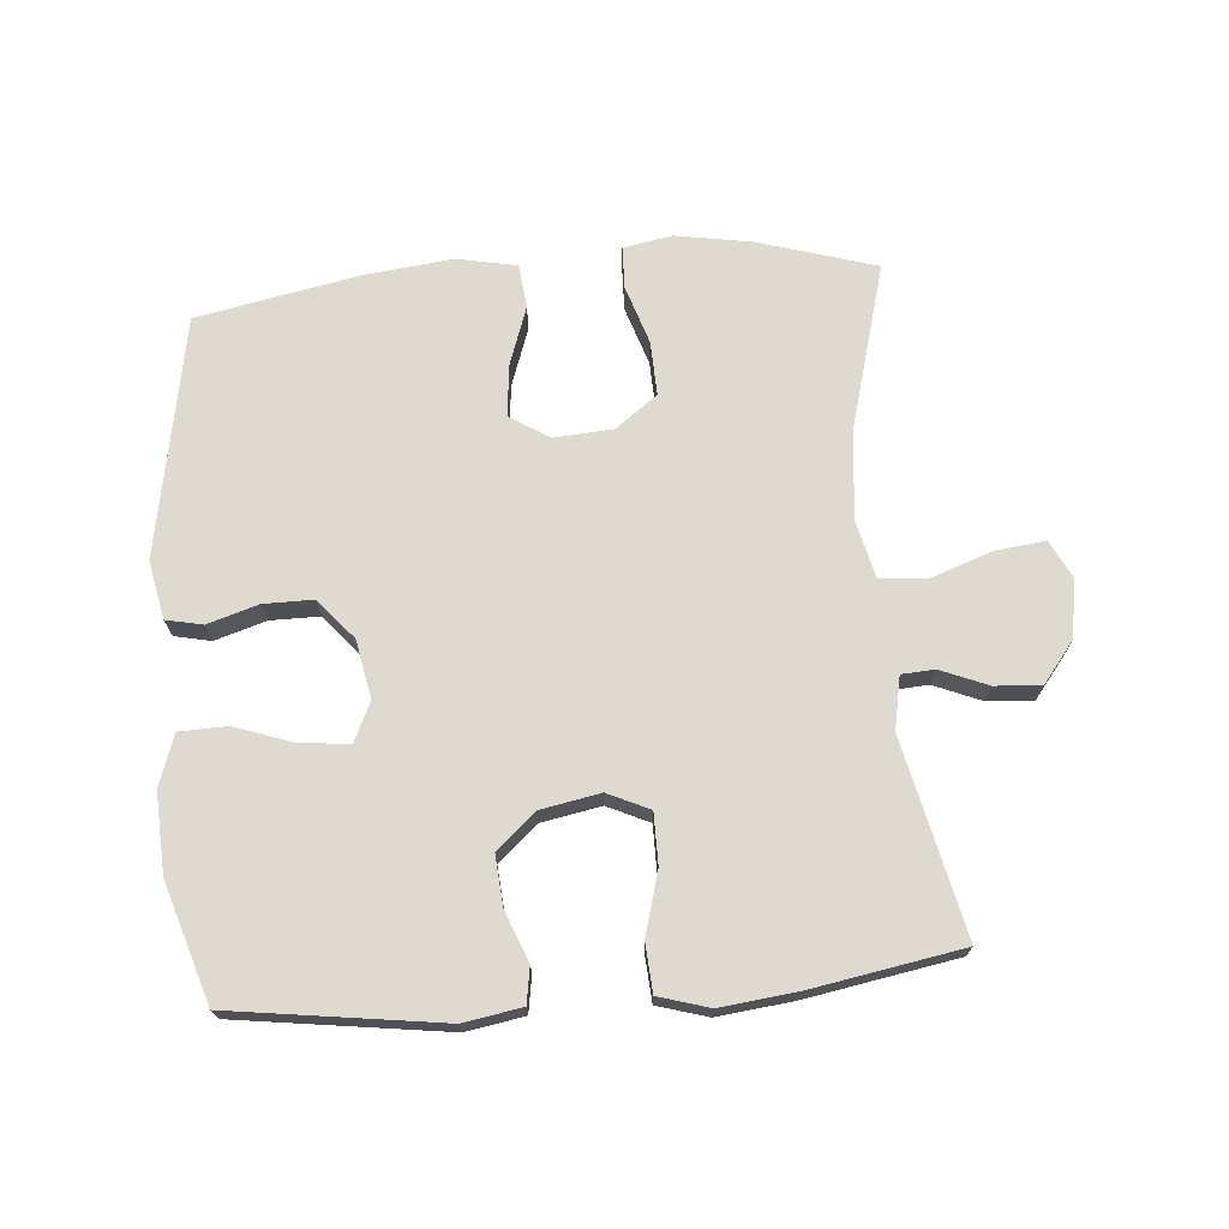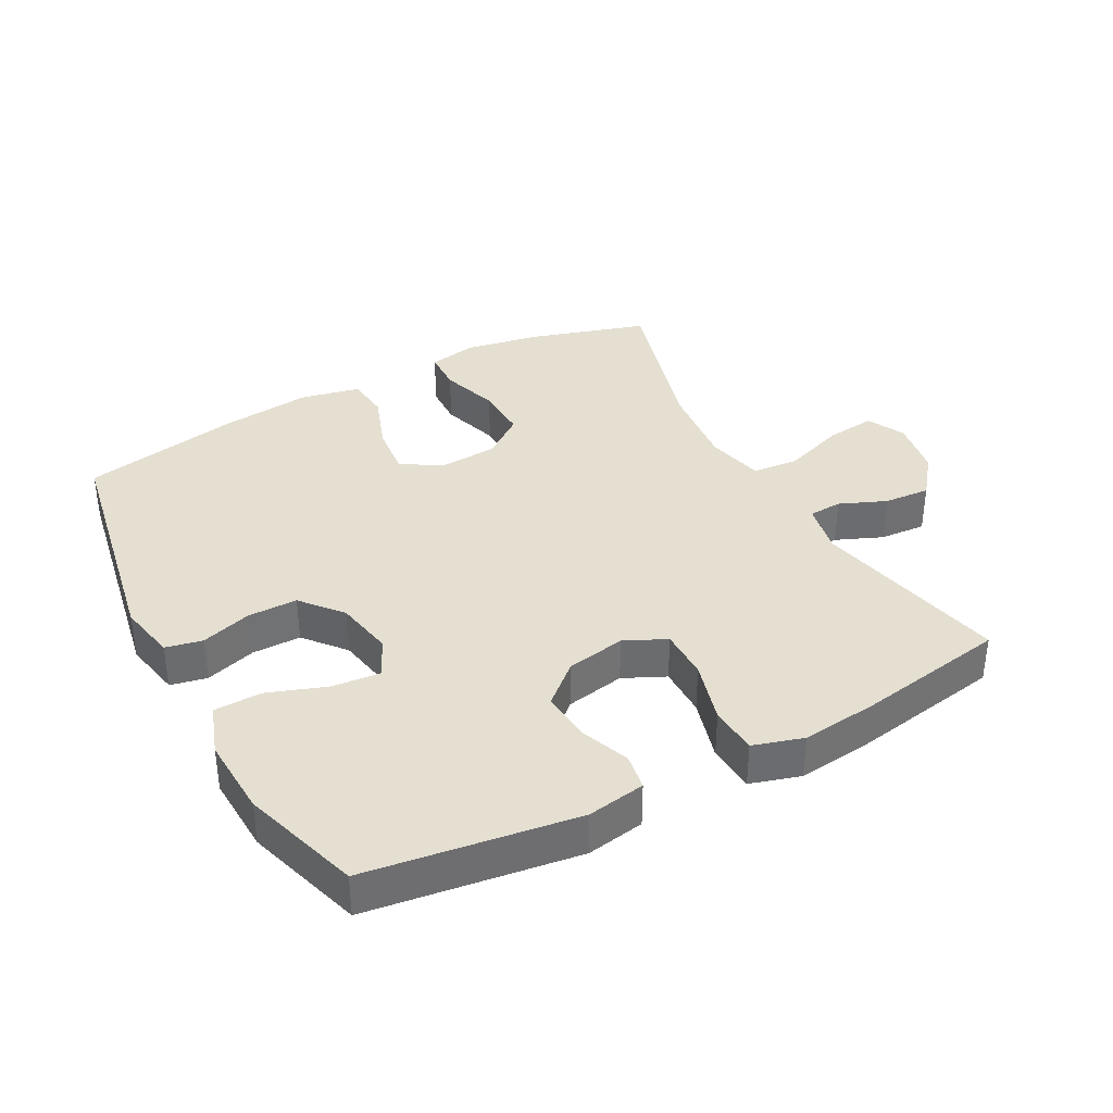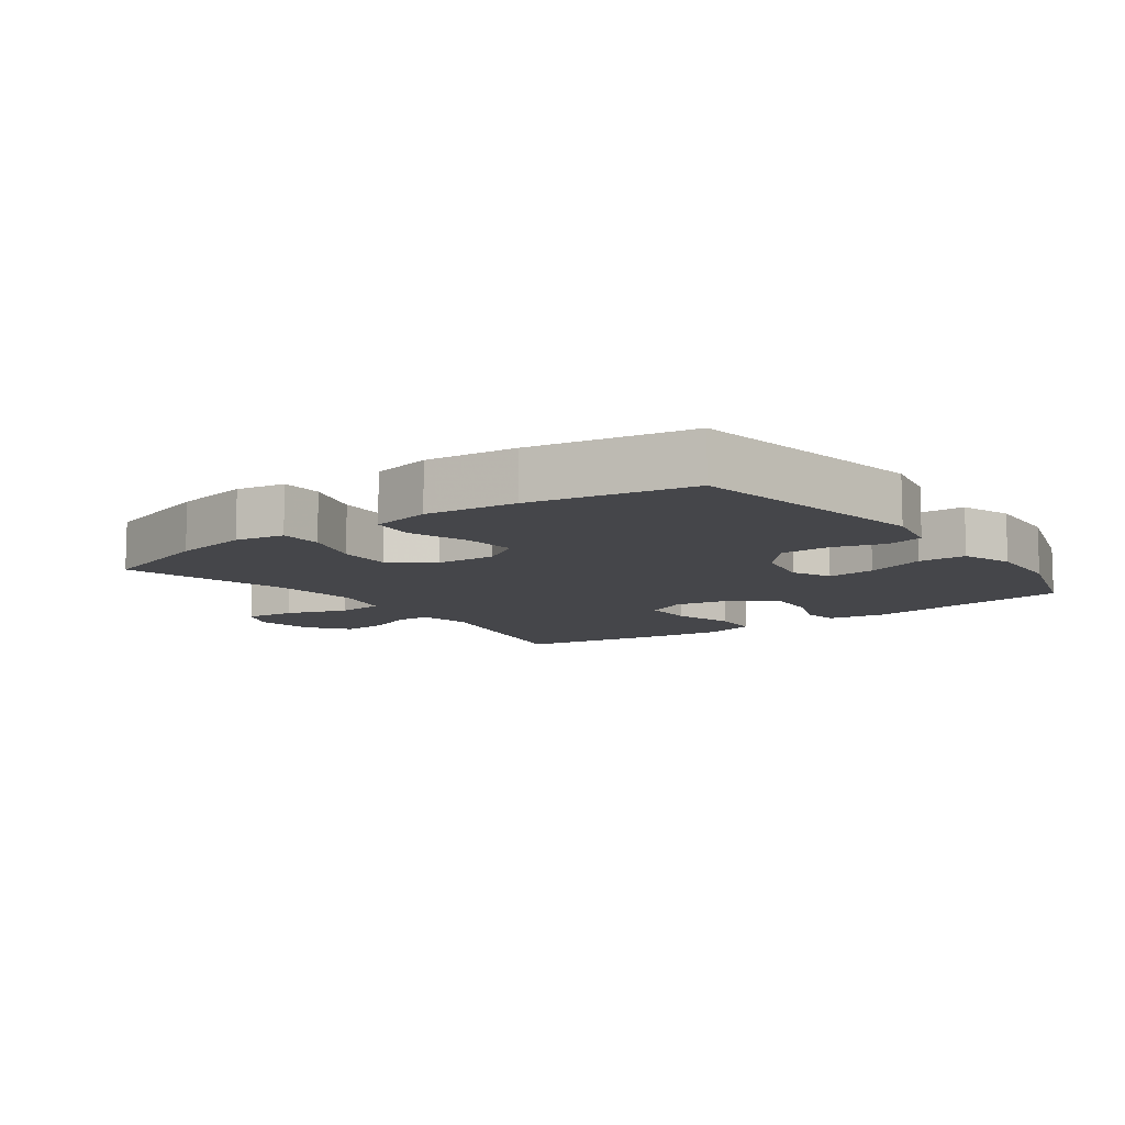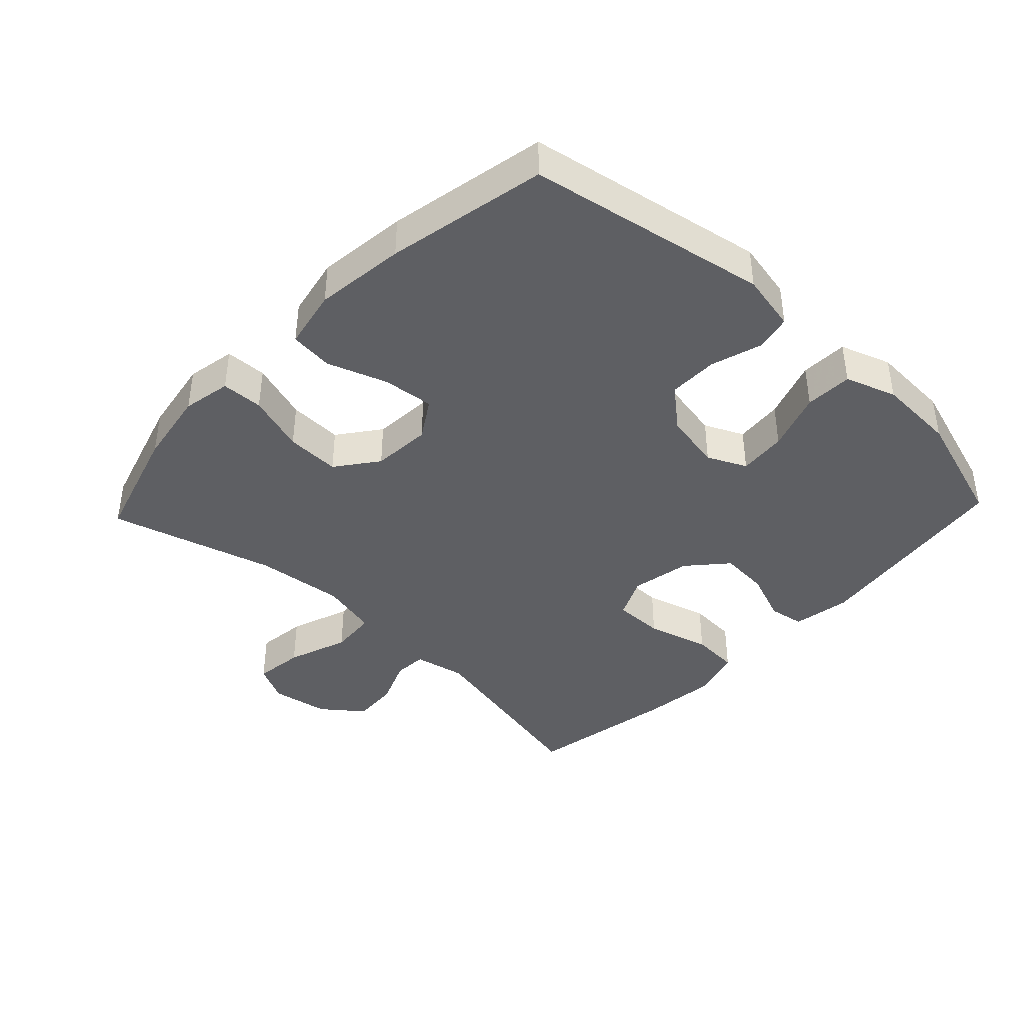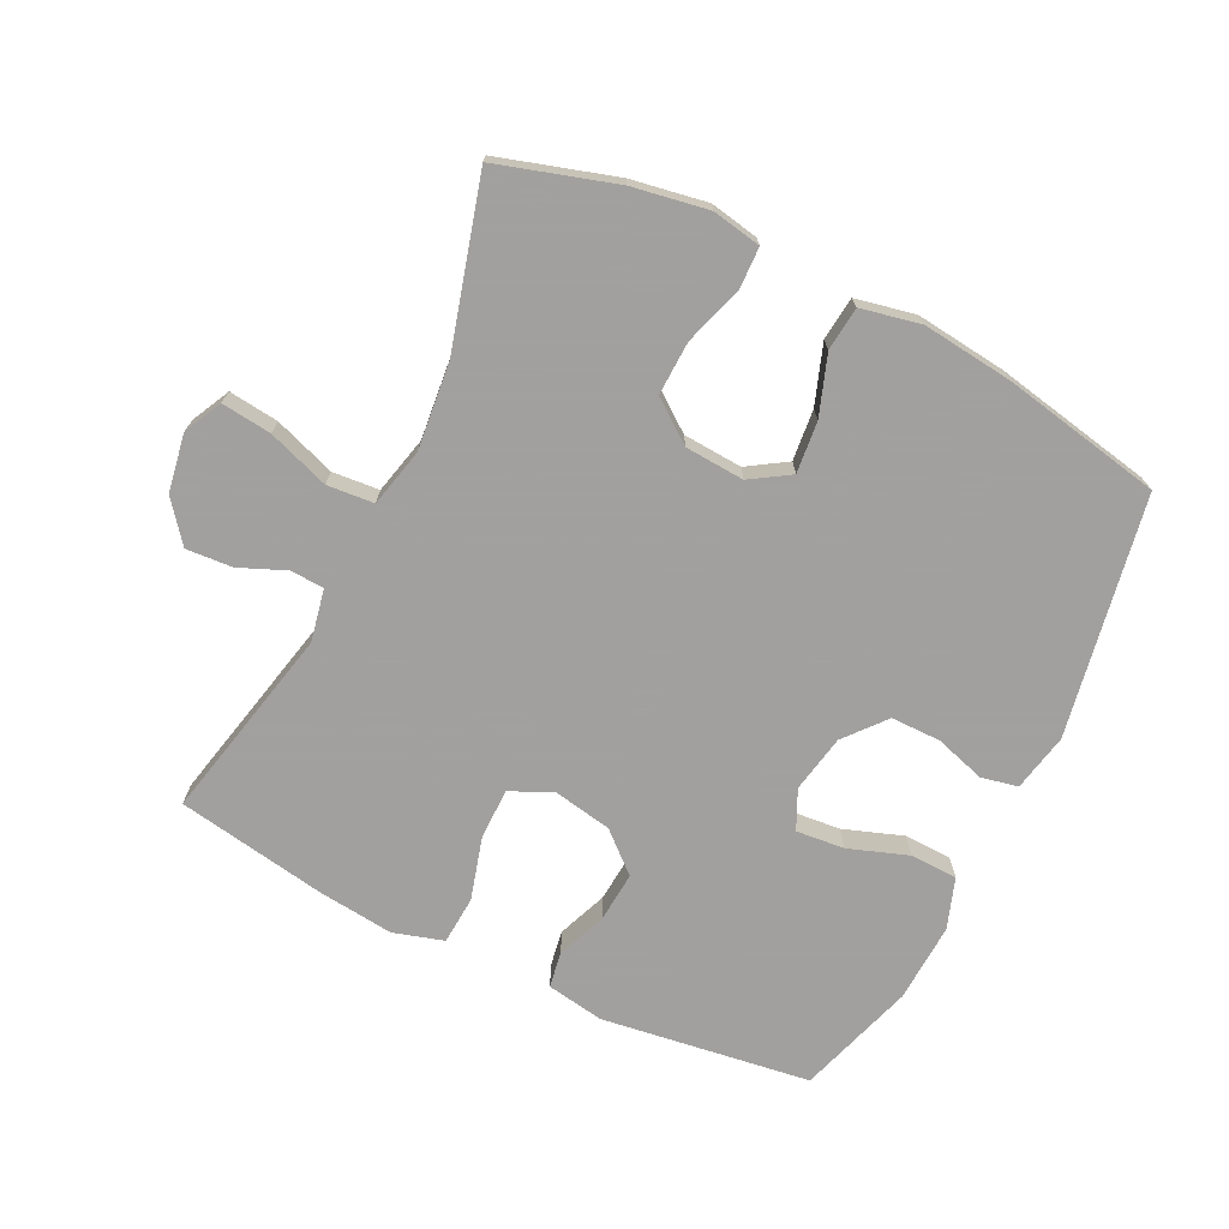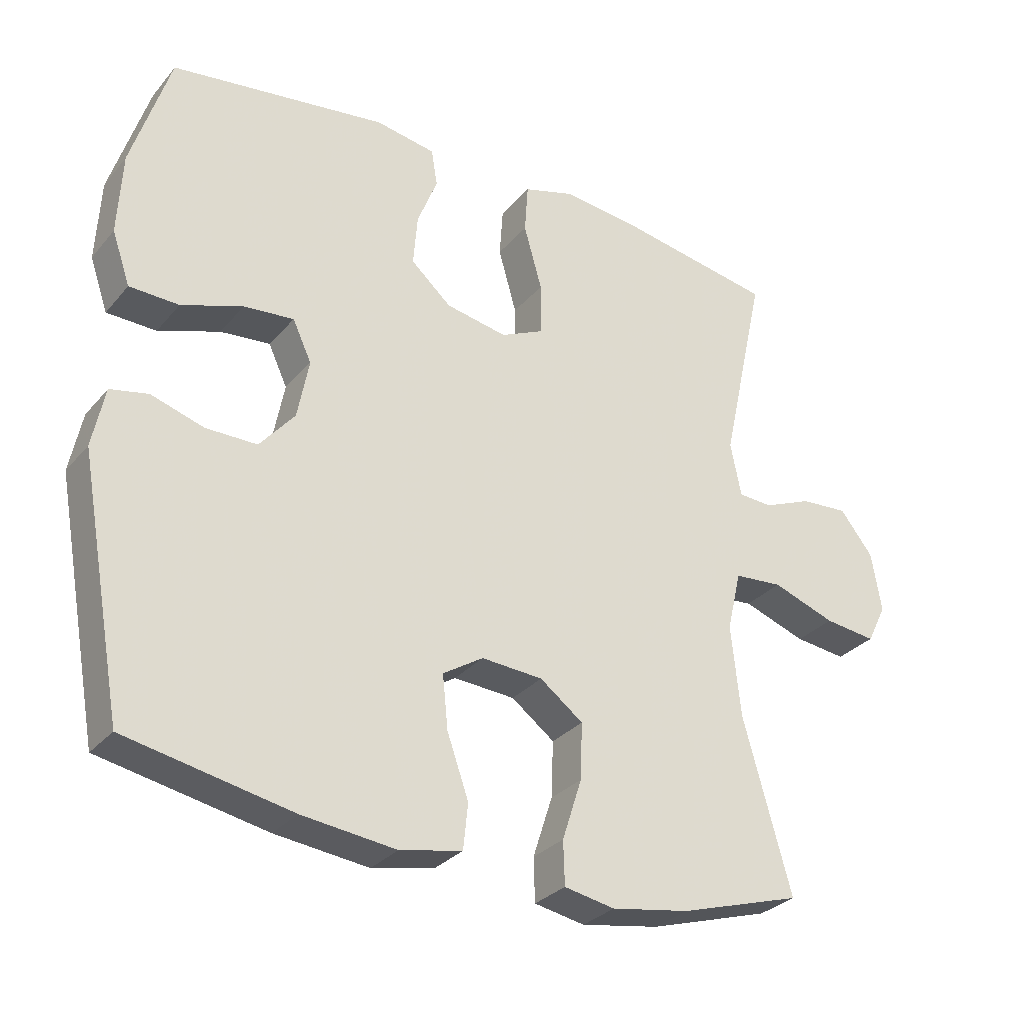
<metadata>
{"format":"obj","ext":"obj","renderer":"f3d","projection":"perspective","resolution":1024,"background":"white","views":[{"elev":70.7,"azim":-4.8,"up":"+Y"},{"elev":36.7,"azim":-28.2,"up":"+Y"},{"elev":-9.9,"azim":-143.8,"up":"+Y"},{"elev":-40.7,"azim":-133.4,"up":"+Y"},{"elev":-71.9,"azim":153.9,"up":"+Y"},{"elev":-30.1,"azim":-32.4,"up":"+Z"}]}
</metadata>
<code>
v 0.5 0.07 0.5
v 0.434 0.07 0.2
v 0.45 0.07 0.12
v 0.501 0.07 0.117
v 0.573 0.07 0.147
v 0.644 0.07 0.152
v 0.693 0.07 0.09
v 0.708 0.07 0.001
v 0.679 0.07 -0.057
v 0.602 0.07 -0.048
v 0.508 0.07 -0.015
v 0.436 0.07 -0.021
v 0.415 0.07 -0.11
v 0.429 0.07 -0.246
v 0.5 0.07 -0.5
v 0.319 0.07 -0.555
v 0.203 0.07 -0.575
v 0.128 0.07 -0.561
v 0.126 0.07 -0.497
v 0.155 0.07 -0.407
v 0.158 0.07 -0.324
v 0.094 0.07 -0.276
v 0.003 0.07 -0.27
v -0.057 0.07 -0.308
v -0.049 0.07 -0.387
v -0.017 0.07 -0.478
v -0.024 0.07 -0.545
v -0.116 0.07 -0.564
v -0.255 0.07 -0.548
v -0.5 0.07 -0.5
v -0.567 0.07 -0.132
v -0.549 0.07 -0.043
v -0.493 0.07 -0.031
v -0.415 0.07 -0.055
v -0.339 0.07 -0.055
v -0.287 0.07 0.007
v -0.27 0.07 0.096
v -0.298 0.07 0.156
v -0.372 0.07 0.149
v -0.463 0.07 0.117
v -0.536 0.07 0.119
v -0.563 0.07 0.197
v -0.557 0.07 0.319
v -0.5 0.07 0.5
v -0.179 0.07 0.545
v -0.09 0.07 0.53
v -0.081 0.07 0.475
v -0.111 0.07 0.398
v -0.117 0.07 0.322
v -0.057 0.07 0.269
v 0.034 0.07 0.252
v 0.098 0.07 0.282
v 0.098 0.07 0.36
v 0.071 0.07 0.456
v 0.076 0.07 0.53
v 0.153 0.07 0.553
v 0.269 0.07 0.54
v 0.5 0 0.5
v 0.434 0 0.2
v 0.45 0 0.12
v 0.501 0 0.117
v 0.573 0 0.147
v 0.644 0 0.152
v 0.693 0 0.09
v 0.708 0 0.001
v 0.679 0 -0.057
v 0.602 0 -0.048
v 0.508 0 -0.015
v 0.436 0 -0.021
v 0.415 0 -0.11
v 0.429 0 -0.246
v 0.5 0 -0.5
v 0.319 0 -0.555
v 0.203 0 -0.575
v 0.128 0 -0.561
v 0.126 0 -0.497
v 0.155 0 -0.407
v 0.158 0 -0.324
v 0.094 0 -0.276
v 0.003 0 -0.27
v -0.057 0 -0.308
v -0.049 0 -0.387
v -0.017 0 -0.478
v -0.024 0 -0.545
v -0.116 0 -0.564
v -0.255 0 -0.548
v -0.5 0 -0.5
v -0.567 0 -0.132
v -0.549 0 -0.043
v -0.493 0 -0.031
v -0.415 0 -0.055
v -0.339 0 -0.055
v -0.287 0 0.007
v -0.27 0 0.096
v -0.298 0 0.156
v -0.372 0 0.149
v -0.463 0 0.117
v -0.536 0 0.119
v -0.563 0 0.197
v -0.557 0 0.319
v -0.5 0 0.5
v -0.179 0 0.545
v -0.09 0 0.53
v -0.081 0 0.475
v -0.111 0 0.398
v -0.117 0 0.322
v -0.057 0 0.269
v 0.034 0 0.252
v 0.098 0 0.282
v 0.098 0 0.36
v 0.071 0 0.456
v 0.076 0 0.53
v 0.153 0 0.553
v 0.269 0 0.54
f 57 1 2
f 56 57 2
f 55 56 2
f 54 55 2
f 53 54 2
f 52 53 2 3
f 51 52 3
f 50 51 3
f 46 47 48
f 45 46 48
f 44 45 48
f 43 44 48
f 42 43 48
f 41 42 48
f 40 41 48
f 39 40 48
f 38 39 48 49
f 37 38 49 50
f 32 33 34
f 31 32 34
f 30 31 34
f 29 30 34
f 28 29 34
f 27 28 34
f 26 27 34
f 25 26 34
f 24 25 34 35
f 23 24 35 36
f 18 19 20
f 17 18 20
f 16 17 20
f 15 16 20
f 14 15 20
f 13 14 20 21
f 12 13 21 22
f 9 10 11
f 8 9 11
f 7 8 11
f 6 7 11
f 5 6 11
f 4 5 11
f 3 4 11 12
f 36 37 50
f 23 36 50
f 22 23 50
f 12 22 50
f 3 12 50
f 59 58 114
f 59 114 113
f 59 113 112
f 59 112 111
f 59 111 110
f 60 59 110 109
f 60 109 108
f 60 108 107
f 105 104 103
f 105 103 102
f 105 102 101
f 105 101 100
f 105 100 99
f 105 99 98
f 105 98 97
f 105 97 96
f 106 105 96 95
f 107 106 95 94
f 91 90 89
f 91 89 88
f 91 88 87
f 91 87 86
f 91 86 85
f 91 85 84
f 91 84 83
f 91 83 82
f 92 91 82 81
f 93 92 81 80
f 77 76 75
f 77 75 74
f 77 74 73
f 77 73 72
f 77 72 71
f 78 77 71 70
f 79 78 70 69
f 68 67 66
f 68 66 65
f 68 65 64
f 68 64 63
f 68 63 62
f 68 62 61
f 69 68 61 60
f 107 94 93
f 107 93 80
f 107 80 79
f 107 79 69
f 107 69 60
f 1 58 59 2
f 2 59 60 3
f 3 60 61 4
f 4 61 62 5
f 5 62 63 6
f 6 63 64 7
f 7 64 65 8
f 8 65 66 9
f 9 66 67 10
f 10 67 68 11
f 11 68 69 12
f 12 69 70 13
f 13 70 71 14
f 14 71 72 15
f 15 72 73 16
f 16 73 74 17
f 17 74 75 18
f 18 75 76 19
f 19 76 77 20
f 20 77 78 21
f 21 78 79 22
f 22 79 80 23
f 23 80 81 24
f 24 81 82 25
f 25 82 83 26
f 26 83 84 27
f 27 84 85 28
f 28 85 86 29
f 29 86 87 30
f 30 87 88 31
f 31 88 89 32
f 32 89 90 33
f 33 90 91 34
f 34 91 92 35
f 35 92 93 36
f 36 93 94 37
f 37 94 95 38
f 38 95 96 39
f 39 96 97 40
f 40 97 98 41
f 41 98 99 42
f 42 99 100 43
f 43 100 101 44
f 44 101 102 45
f 45 102 103 46
f 46 103 104 47
f 47 104 105 48
f 48 105 106 49
f 49 106 107 50
f 50 107 108 51
f 51 108 109 52
f 52 109 110 53
f 53 110 111 54
f 54 111 112 55
f 55 112 113 56
f 56 113 114 57
f 57 114 58 1

</code>
